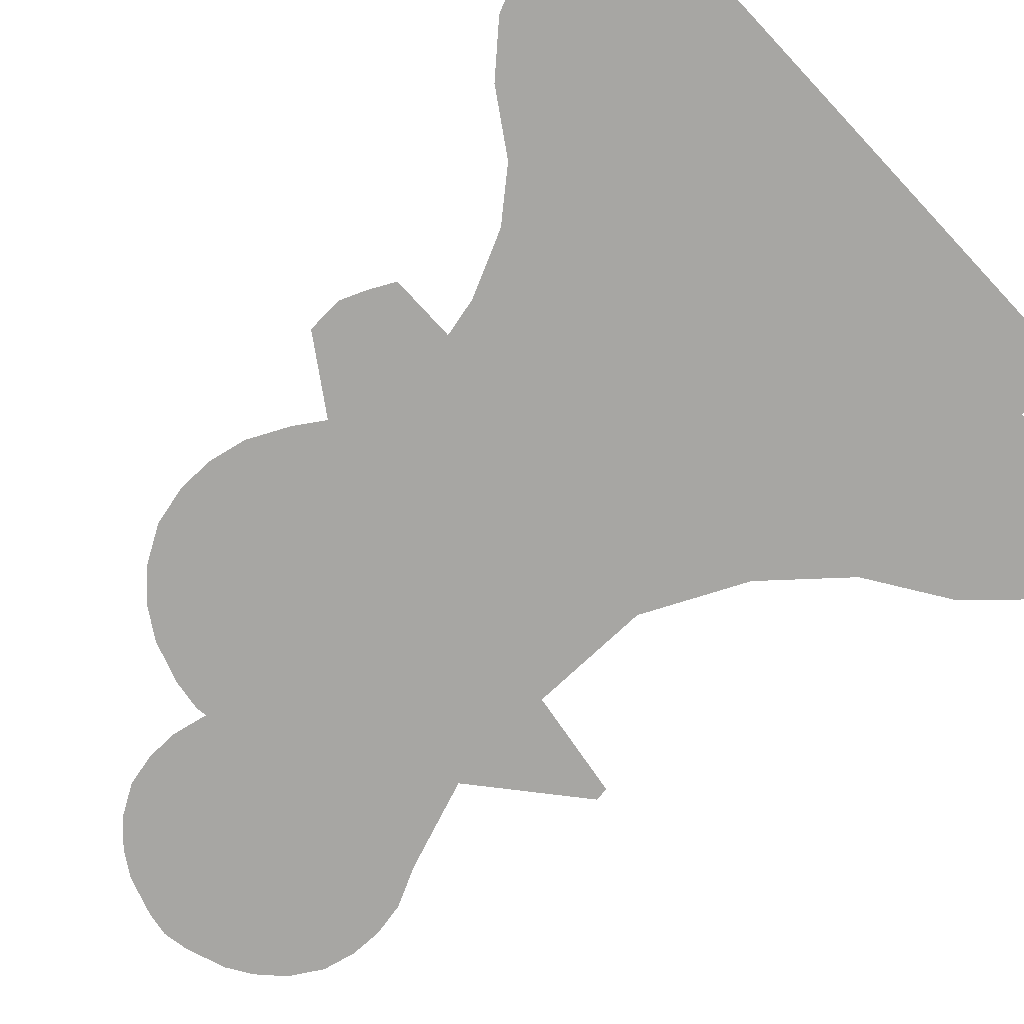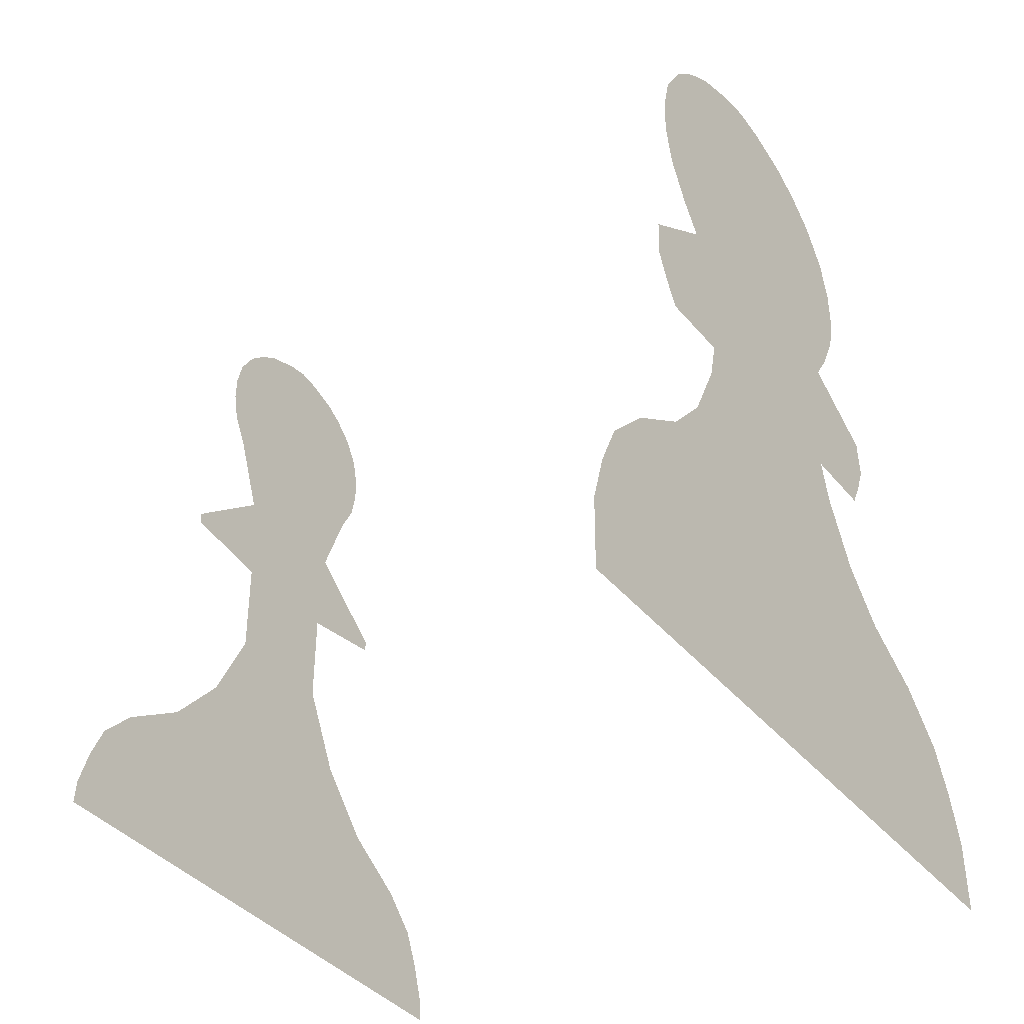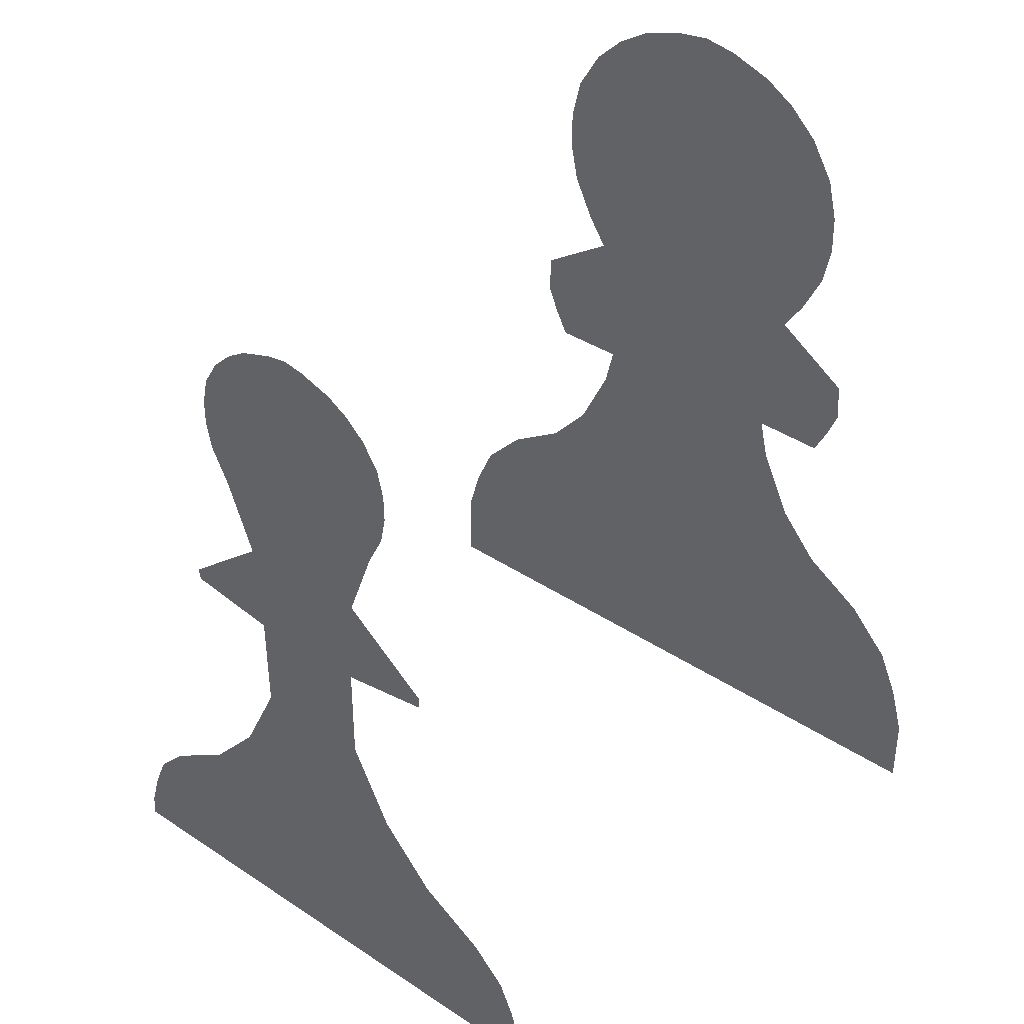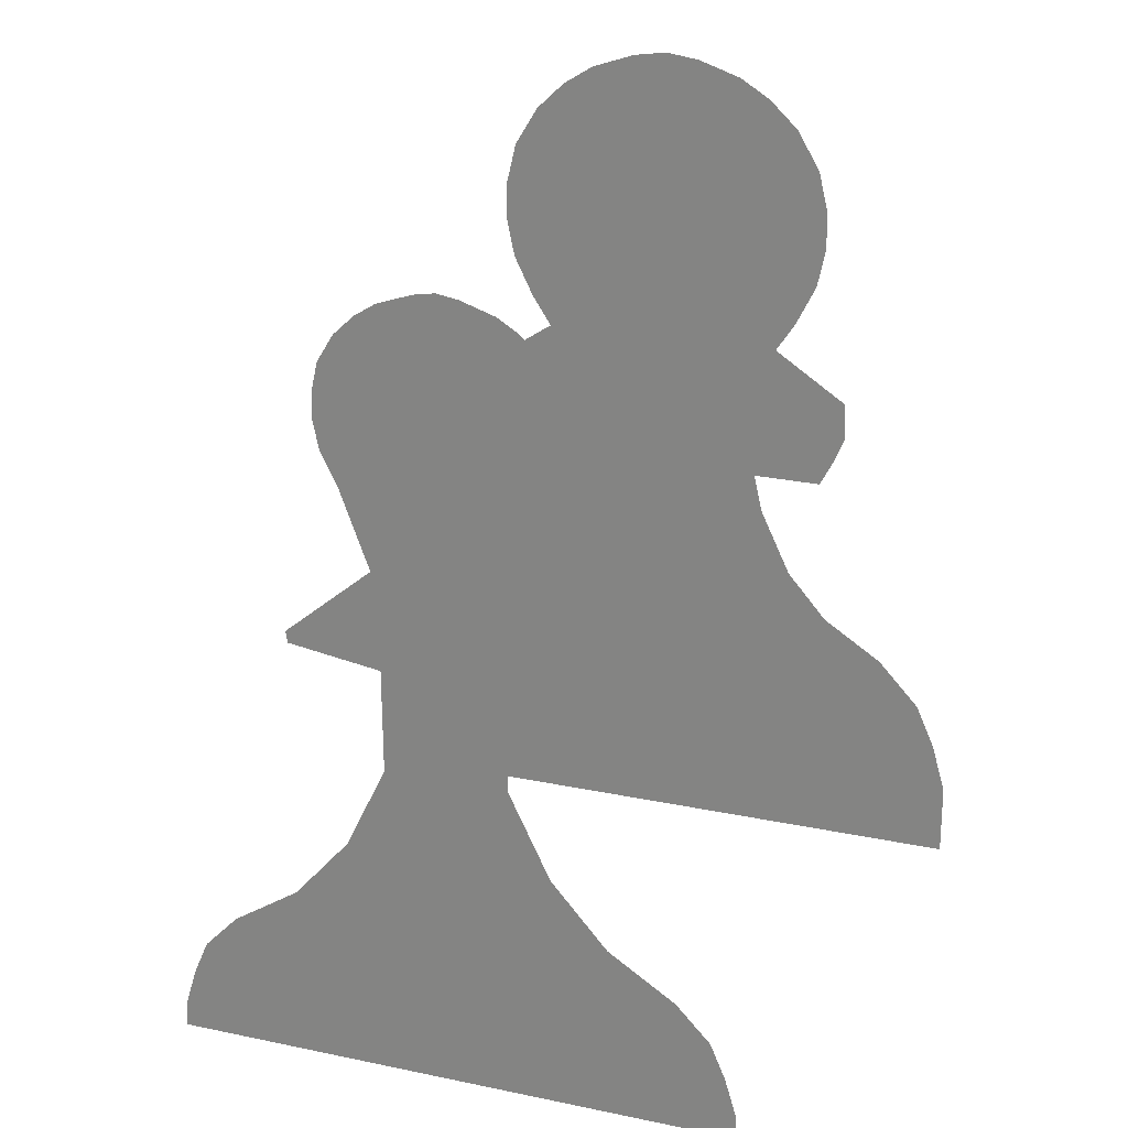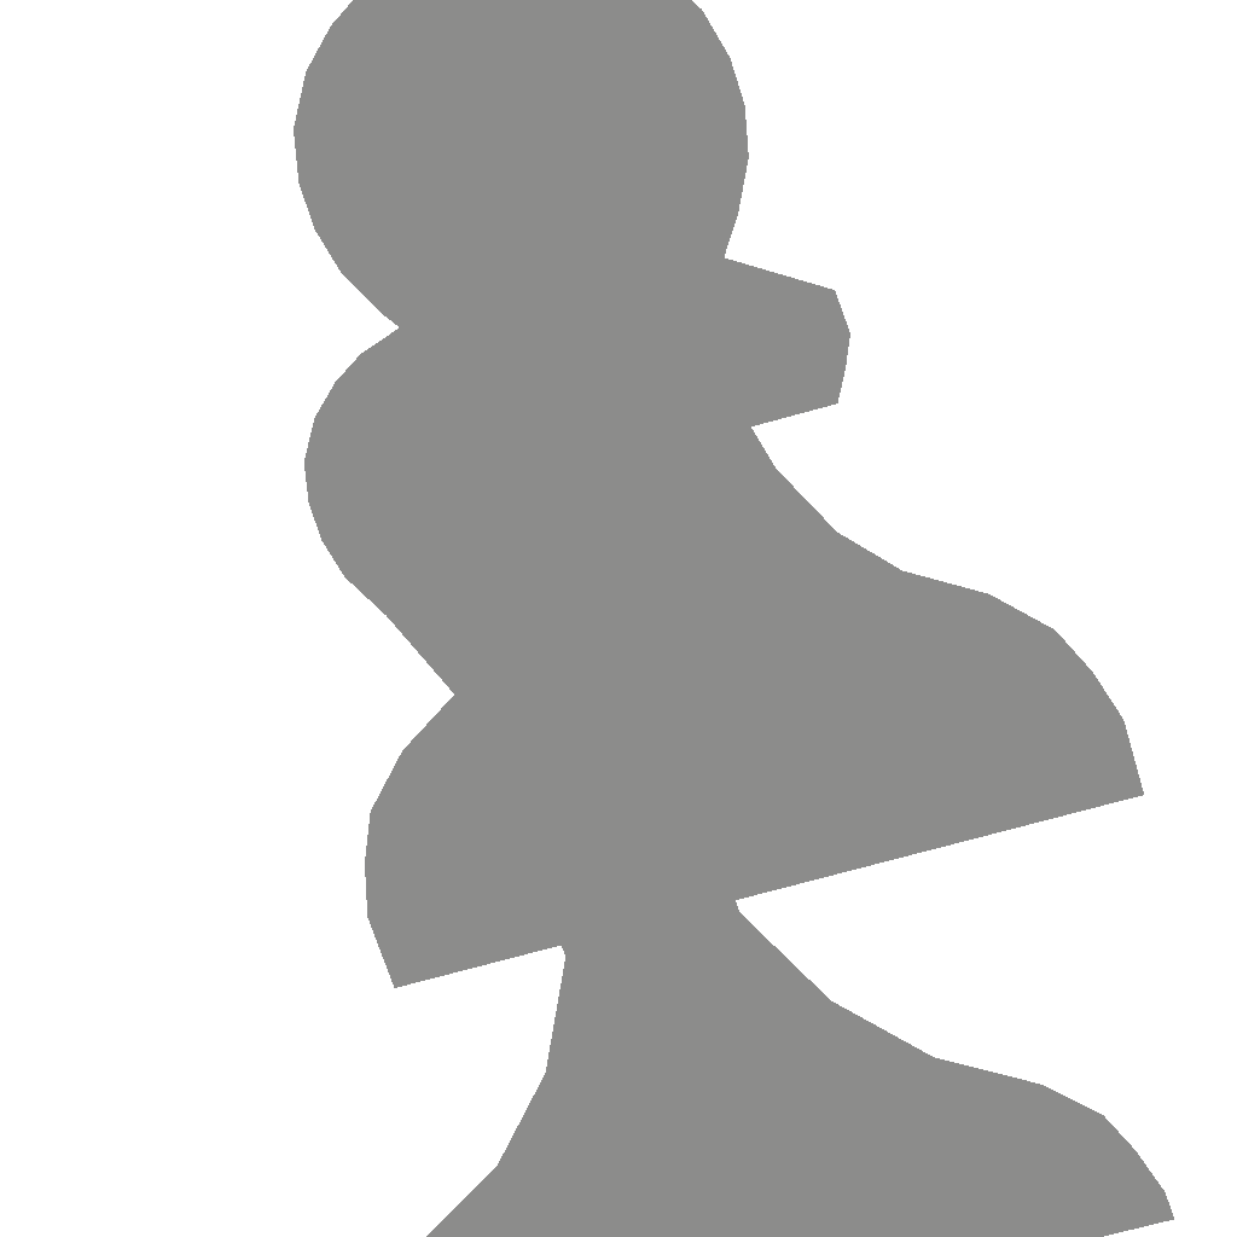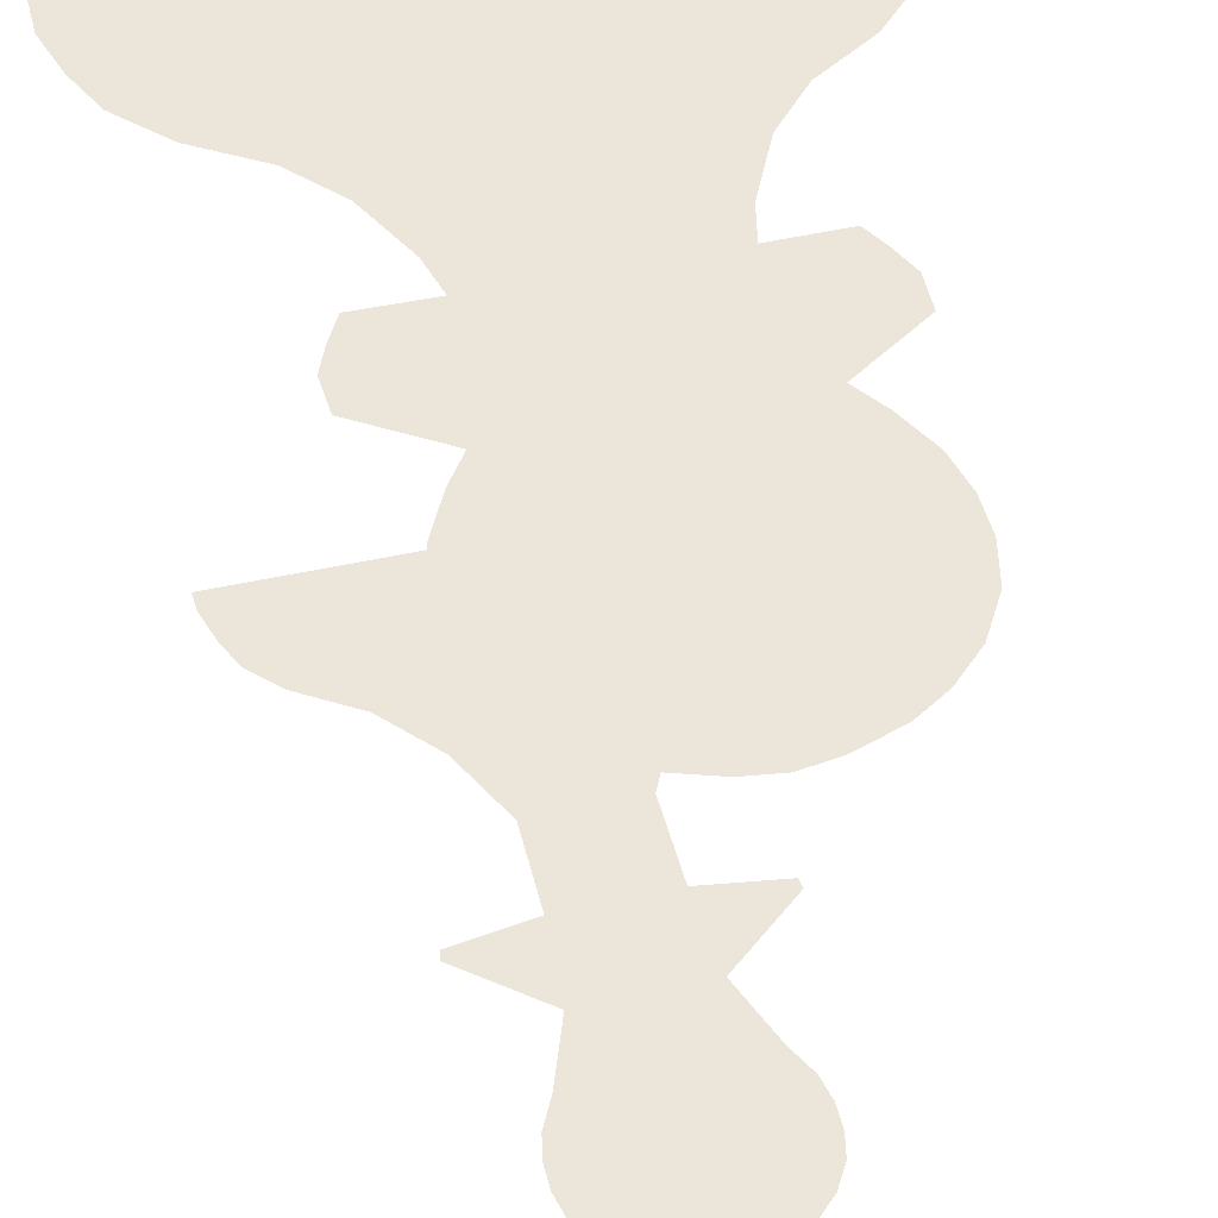
<metadata>
{"format":"obj","ext":"obj","renderer":"f3d","projection":"perspective","resolution":1024,"background":"white","views":[{"elev":-74.1,"azim":-47.0,"up":"+Z"},{"elev":-39.5,"azim":-54.8,"up":"+Y"},{"elev":39.3,"azim":-140.5,"up":"+Y"},{"elev":24.1,"azim":-160.9,"up":"+Y"},{"elev":-64.1,"azim":-163.3,"up":"+Z"},{"elev":47.3,"azim":165.9,"up":"+Z"}]}
</metadata>
<code>
o Pawn
v 0.5017 -0.6158 -0.5
v 0.5247 -0.6962 -0.5
v 0.5256 -0.8145 -0.5
v 0.469 -0.5425 -0.5
v 0.3993 -0.4674 -0.5
v 0.3003 -0.4029 -0.5
v 0.2341 -0.3261 -0.5
v 0.1828 -0.2183 -0.5
v 0.1678 -0.1538 -0.5
v 0.2809 -0.1547 -0.5
v 0.303 -0.1114 -0.5
v 0.3206 -0.06816 -0.5
v 0.3171 -0.007214 -0.5
v 0.197 0.07317 -0.5
v 0.2288 0.1217 -0.5
v 0.2615 0.1889 -0.5
v 0.2747 0.2534 -0.5
v 0.2738 0.3152 -0.5
v 0.2579 0.3814 -0.5
v 0.2199 0.445 -0.5
v 0.1731 0.4901 -0.5
v 0.1237 0.521 -0.5
v 0.05388 0.5448 -0.5
v 0 0.5528 -0.5
v -0.5017 -0.6158 -0.5
v -0.5247 -0.6962 -0.5
v -0.5256 -0.8145 -0.5
v -0.469 -0.5425 -0.5
v -0.3993 -0.4674 -0.5
v -0.3003 -0.4029 -0.5
v -0.2341 -0.3261 -0.5
v -0.1828 -0.2183 -0.5
v -0.1678 -0.1538 -0.5
v -0.2809 -0.1547 -0.5
v -0.303 -0.1114 -0.5
v -0.3206 -0.06816 -0.5
v -0.3171 -0.007214 -0.5
v -0.197 0.07317 -0.5
v -0.2288 0.1217 -0.5
v -0.2615 0.1889 -0.5
v -0.2747 0.2534 -0.5
v -0.2738 0.3152 -0.5
v -0.2579 0.3814 -0.5
v -0.2199 0.445 -0.5
v -0.1731 0.4901 -0.5
v -0.1237 0.521 -0.5
v -0.05388 0.5448 -0.5
v 0.3888 -0.5956 -1.5
v 0.4113 -0.6487 -1.5
v 0.4294 -0.7099 -1.5
v 0.4314 -0.7468 -1.5
v -0.4314 -0.7468 -1.5
v -0.4294 -0.7099 -1.5
v -0.4113 -0.6487 -1.5
v -0.3888 -0.5956 -1.5
v -0.3373 -0.541 -1.5
v -0.237 -0.4754 -1.5
v -0.1535 -0.3786 -1.5
v -0.09201 -0.2501 -1.5
v -0.0927 -0.09372 -1.5
v -0.231 -0.07247 -1.5
v -0.2336 -0.05498 -1.5
v -0.1027 0.05398 -1.5
v -0.1451 0.1693 -1.5
v -0.1704 0.2199 -1.5
v -0.1789 0.2624 -1.5
v -0.1783 0.3032 -1.5
v -0.1688 0.3451 -1.5
v -0.1446 0.3852 -1.5
v -0.1139 0.4142 -1.5
v -0.08233 0.4341 -1.5
v -0.03121 0.4513 -1.5
v 0 0.4566 -1.5
v 0.03121 0.4513 -1.5
v 0.08233 0.4341 -1.5
v 0.1139 0.4142 -1.5
v 0.1446 0.3852 -1.5
v 0.1688 0.3451 -1.5
v 0.1783 0.3032 -1.5
v 0.1789 0.2624 -1.5
v 0.1704 0.2199 -1.5
v 0.1451 0.1693 -1.5
v 0.1027 0.05398 -1.5
v 0.2336 -0.05498 -1.5
v 0.231 -0.07247 -1.5
v 0.0927 -0.09372 -1.5
v 0.09201 -0.2501 -1.5
v 0.1535 -0.3786 -1.5
v 0.237 -0.4754 -1.5
v 0.3373 -0.541 -1.5
f 42 22 14
f 68 76 83
f 5 4 1
f 1 2 3
f 3 27 26
f 26 25 28
f 28 29 30
f 26 28 30
f 1 3 26
f 6 5 1
f 6 1 26
f 26 30 31
f 6 26 31
f 7 6 31
f 7 31 32
f 8 7 32
f 33 34 35
f 8 32 33
f 11 10 9
f 9 8 33
f 33 35 36
f 36 37 38
f 38 39 40
f 40 41 42
f 42 43 44
f 44 45 46
f 46 47 24
f 24 23 22
f 22 21 20
f 20 19 18
f 18 17 16
f 16 15 14
f 14 13 12
f 12 11 9
f 9 33 36
f 38 40 42
f 9 36 38
f 14 12 9
f 18 16 14
f 22 20 18
f 46 24 22
f 42 44 46
f 9 38 42
f 22 18 14
f 14 9 42
f 42 46 22
f 90 48 49
f 49 50 51
f 51 52 53
f 53 54 55
f 55 56 57
f 53 55 57
f 49 51 53
f 89 90 49
f 89 49 53
f 53 57 58
f 89 53 58
f 88 89 58
f 88 58 59
f 87 88 59
f 60 61 62
f 87 59 60
f 84 85 86
f 86 87 60
f 60 62 63
f 64 65 66
f 86 60 63
f 63 64 66
f 66 67 68
f 68 69 70
f 70 71 72
f 72 73 74
f 74 75 76
f 76 77 78
f 78 79 80
f 80 81 82
f 83 84 86
f 80 82 83
f 76 78 80
f 72 74 76
f 68 70 72
f 63 66 68
f 83 86 63
f 76 80 83
f 68 72 76
f 83 63 68

</code>
